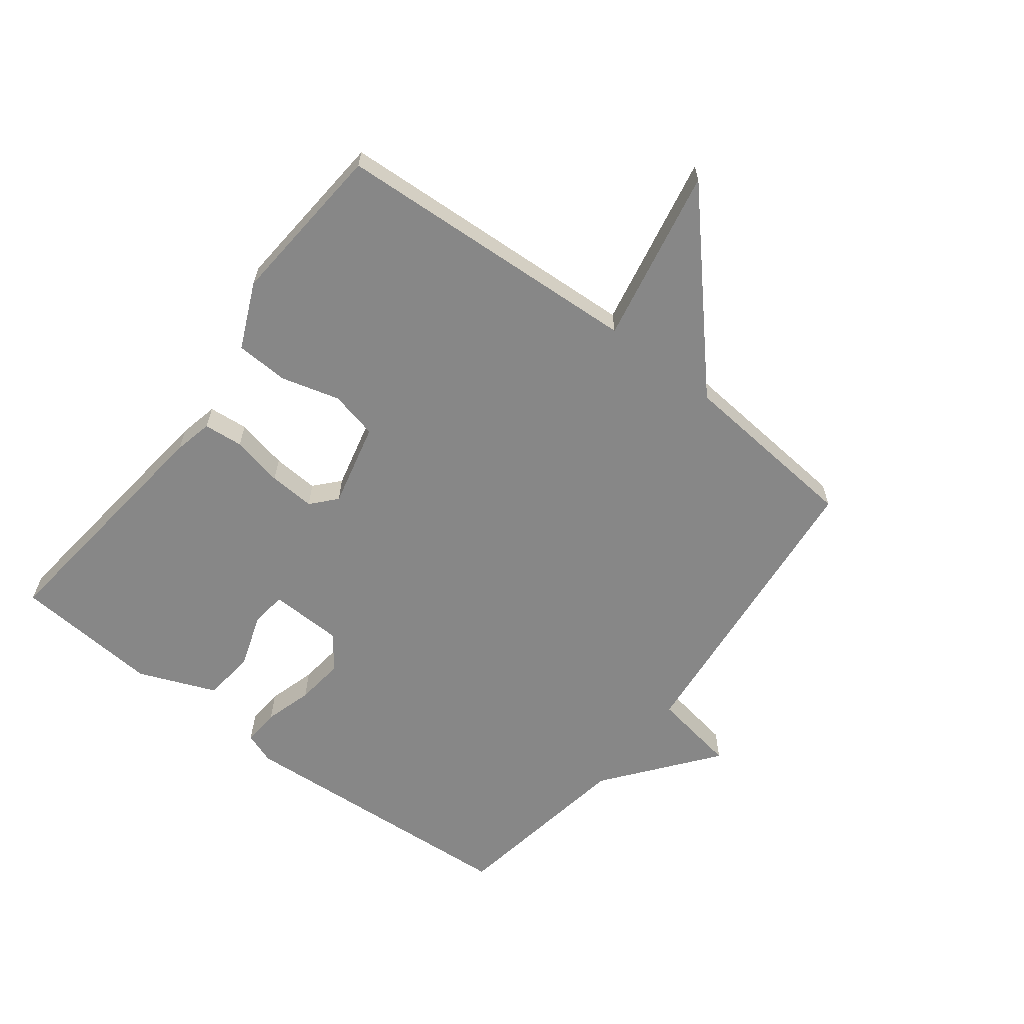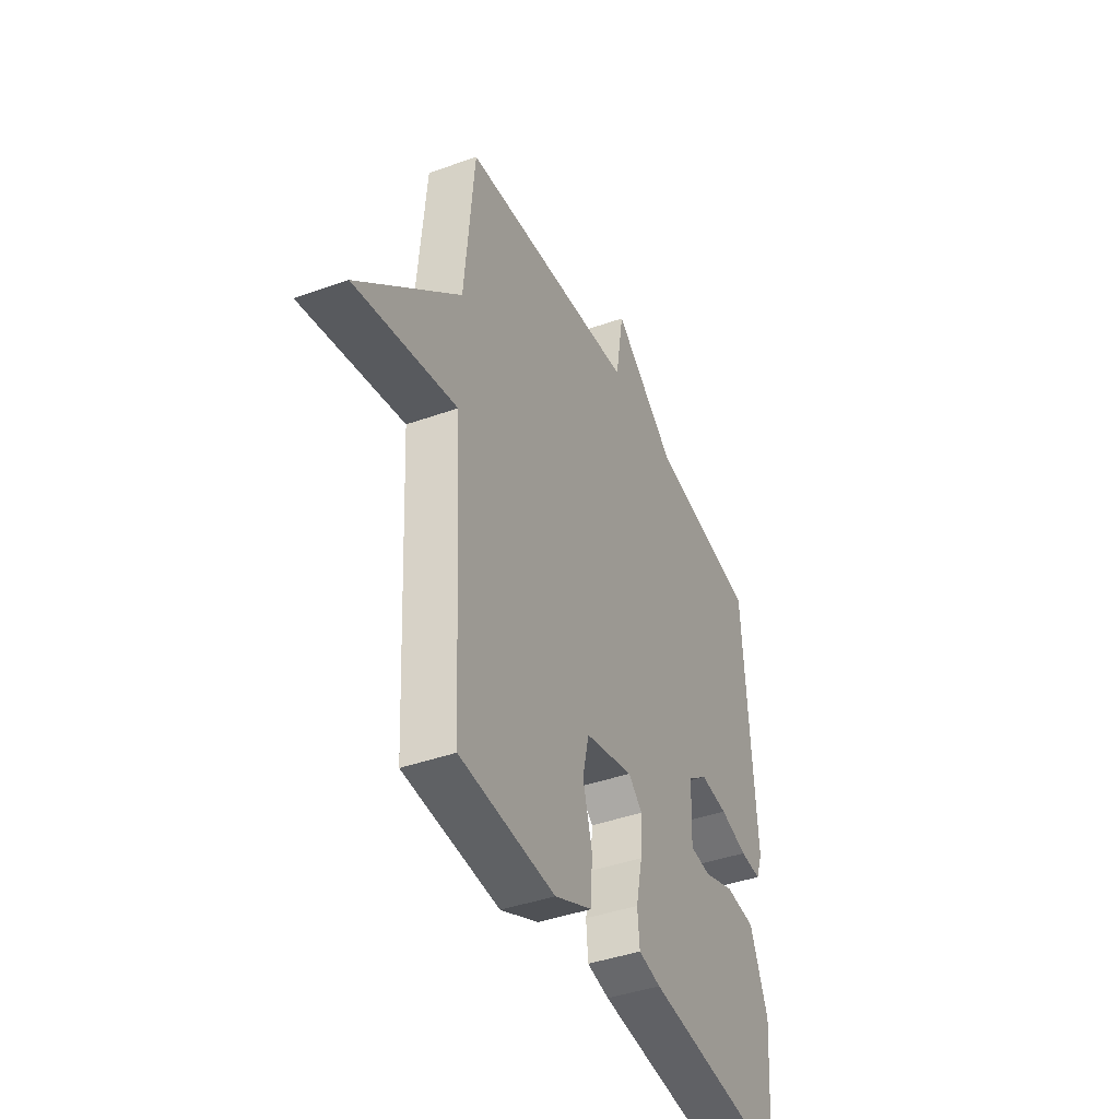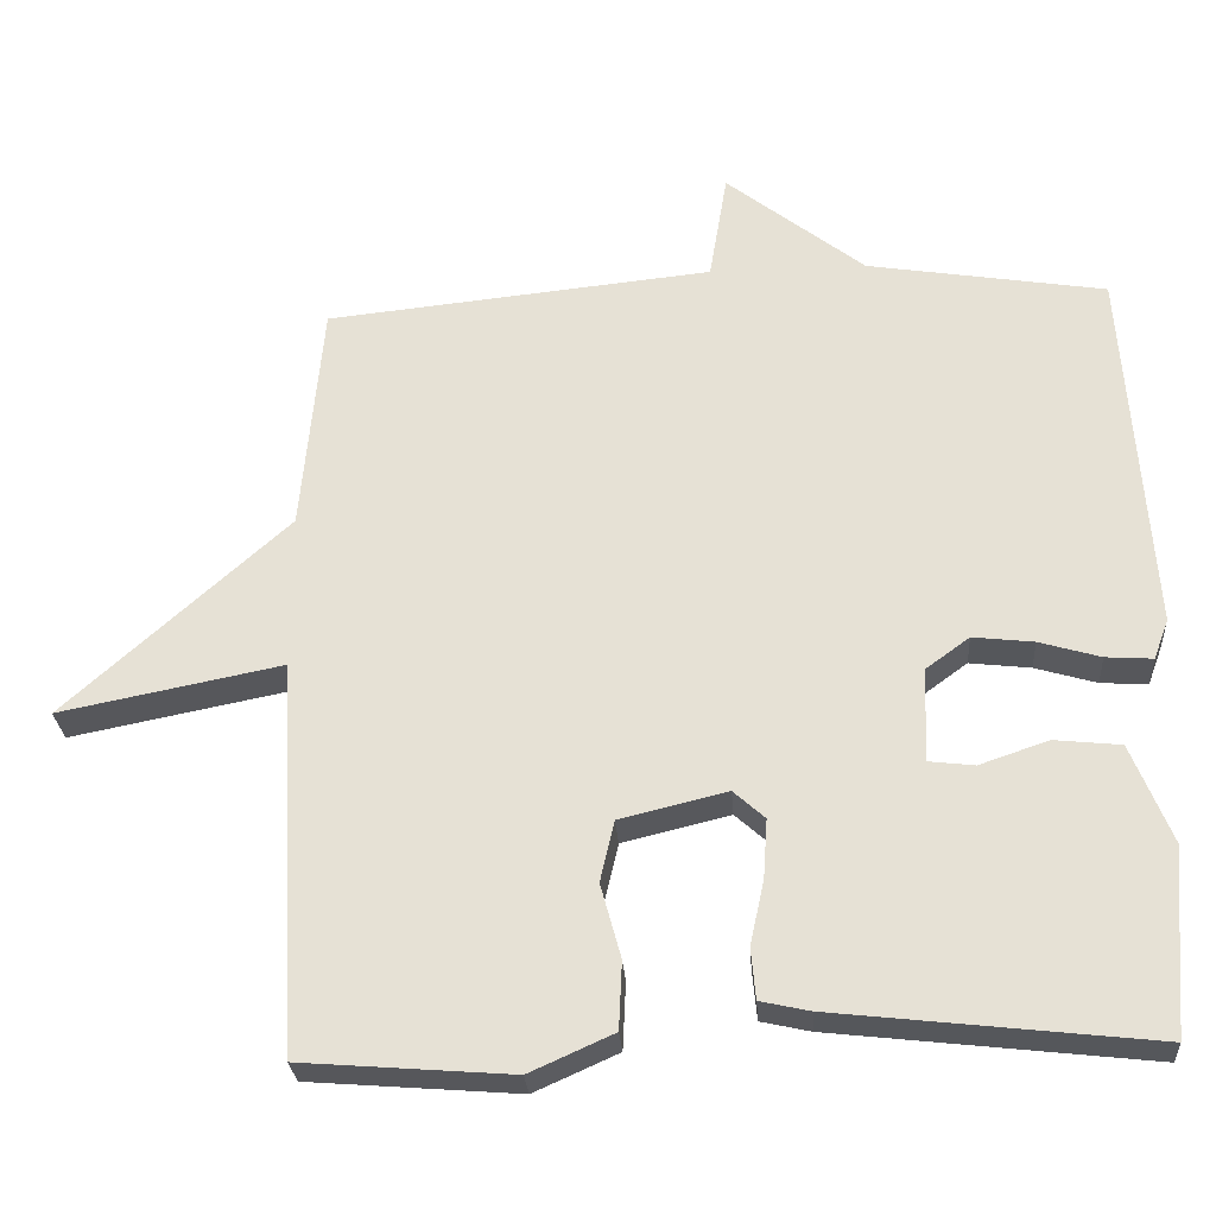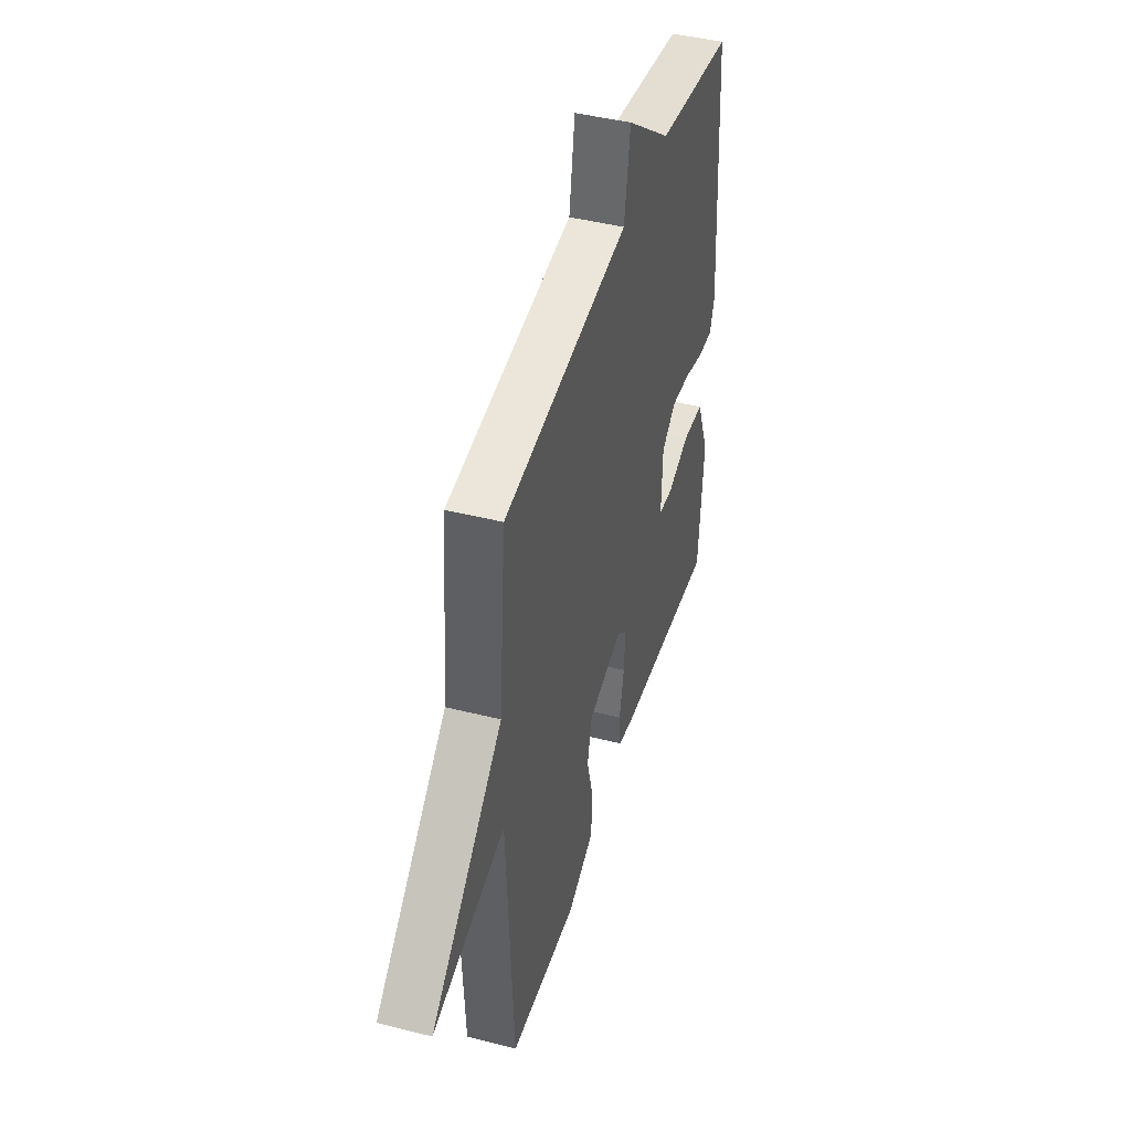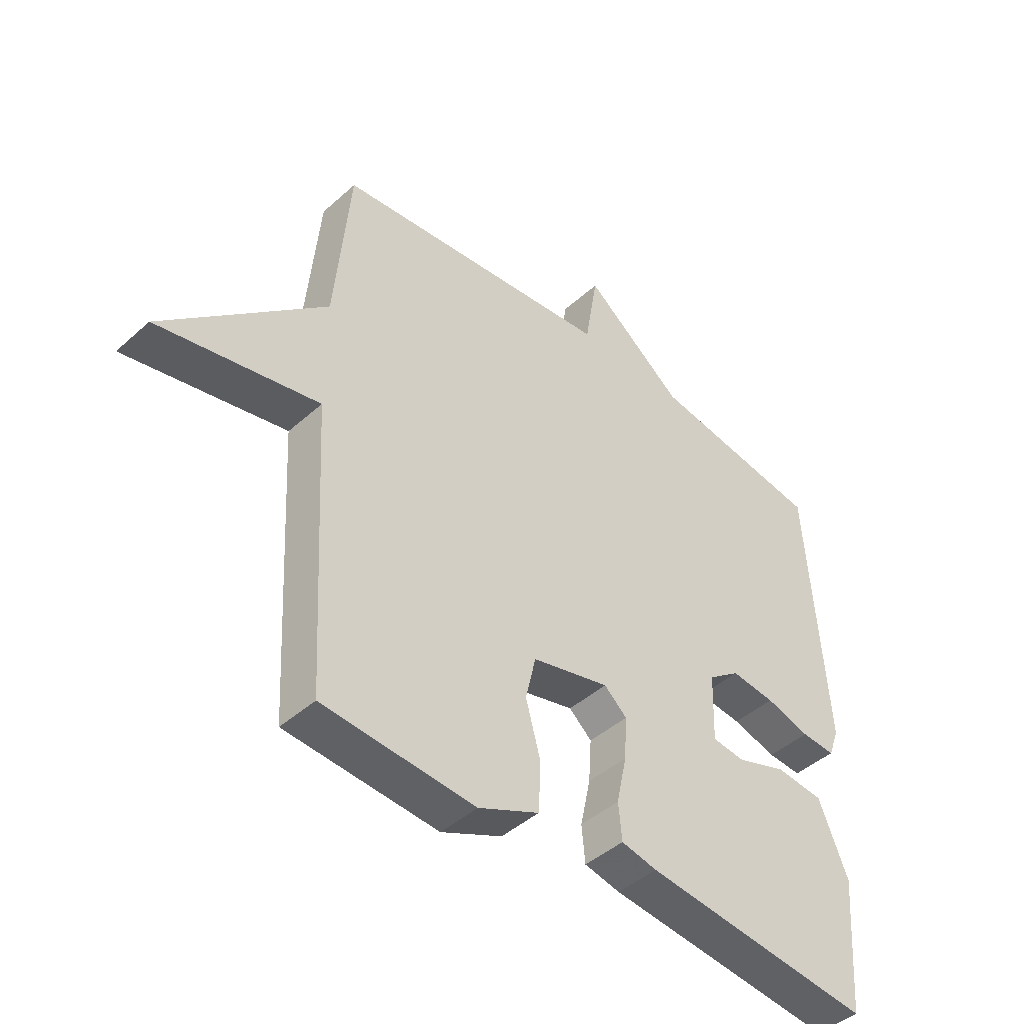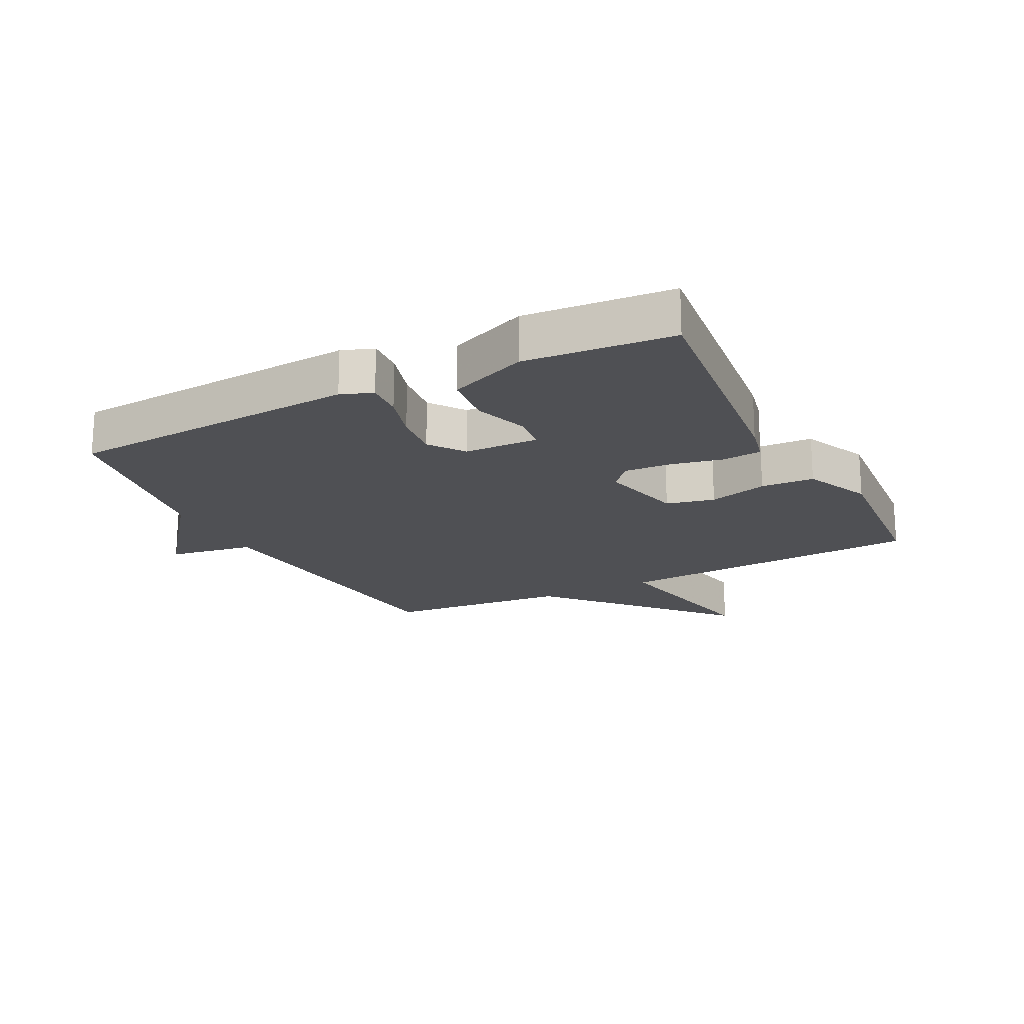
<metadata>
{"format":"obj","ext":"obj","renderer":"f3d","projection":"perspective","resolution":1024,"background":"white","views":[{"elev":-62.5,"azim":-127.4,"up":"+Y"},{"elev":-41.4,"azim":-66.5,"up":"+Z"},{"elev":-27.5,"azim":3.9,"up":"+Z"},{"elev":44.4,"azim":-73.5,"up":"+Z"},{"elev":-44.2,"azim":-43.7,"up":"+Z"},{"elev":-19.1,"azim":117.0,"up":"+Y"}]}
</metadata>
<code>
v -0.5 0.07 0.5
v -0.005 0.07 0.55
v 0.018 0.07 0.689
v 0.195 0.07 0.55
v 0.5 0.07 0.5
v 0.532 0.07 0.026
v 0.513 0.07 -0.025
v 0.453 0.07 -0.021
v 0.375 0.07 0.002
v 0.297 0.07 0.011
v 0.241 0.07 -0.03
v 0.237 0.07 -0.15
v 0.295 0.07 -0.157
v 0.383 0.07 -0.127
v 0.468 0.07 -0.136
v 0.519 0.07 -0.262
v 0.5 0.07 -0.5
v 0.094 0.07 -0.454
v 0.031 0.07 -0.44
v 0.025 0.07 -0.376
v 0.043 0.07 -0.292
v 0.048 0.07 -0.217
v 0.008 0.07 -0.181
v -0.129 0.07 -0.214
v -0.147 0.07 -0.292
v -0.121 0.07 -0.387
v -0.125 0.07 -0.473
v -0.232 0.07 -0.521
v -0.5 0.07 -0.5
v -0.527 0.07 0.002
v -0.811 0.07 -0.054
v -0.527 0.07 0.202
v -0.5 0 0.5
v -0.005 0 0.55
v 0.018 0 0.689
v 0.195 0 0.55
v 0.5 0 0.5
v 0.532 0 0.026
v 0.513 0 -0.025
v 0.453 0 -0.021
v 0.375 0 0.002
v 0.297 0 0.011
v 0.241 0 -0.03
v 0.237 0 -0.15
v 0.295 0 -0.157
v 0.383 0 -0.127
v 0.468 0 -0.136
v 0.519 0 -0.262
v 0.5 0 -0.5
v 0.094 0 -0.454
v 0.031 0 -0.44
v 0.025 0 -0.376
v 0.043 0 -0.292
v 0.048 0 -0.217
v 0.008 0 -0.181
v -0.129 0 -0.214
v -0.147 0 -0.292
v -0.121 0 -0.387
v -0.125 0 -0.473
v -0.232 0 -0.521
v -0.5 0 -0.5
v -0.527 0 0.002
v -0.811 0 -0.054
v -0.527 0 0.202
f 30 31 32
f 30 32 1
f 29 30 1
f 28 29 1
f 27 28 1
f 26 27 1
f 25 26 1
f 24 25 1 2
f 2 3 4
f 24 2 4
f 23 24 4
f 22 23 4 5
f 21 22 5
f 19 20 21
f 18 19 21
f 17 18 21
f 16 17 21
f 15 16 21
f 14 15 21
f 13 14 21
f 12 13 21
f 11 12 21
f 11 21 5
f 10 11 5
f 9 10 5 6
f 6 7 8 9
f 64 63 62
f 33 64 62
f 33 62 61
f 33 61 60
f 33 60 59
f 33 59 58
f 33 58 57
f 34 33 57 56
f 36 35 34
f 36 34 56
f 36 56 55
f 37 36 55 54
f 37 54 53
f 53 52 51
f 53 51 50
f 53 50 49
f 53 49 48
f 53 48 47
f 53 47 46
f 53 46 45
f 53 45 44
f 53 44 43
f 37 53 43
f 37 43 42
f 38 37 42 41
f 41 40 39 38
f 1 33 34 2
f 2 34 35 3
f 3 35 36 4
f 4 36 37 5
f 5 37 38 6
f 6 38 39 7
f 7 39 40 8
f 8 40 41 9
f 9 41 42 10
f 10 42 43 11
f 11 43 44 12
f 12 44 45 13
f 13 45 46 14
f 14 46 47 15
f 15 47 48 16
f 16 48 49 17
f 17 49 50 18
f 18 50 51 19
f 19 51 52 20
f 20 52 53 21
f 21 53 54 22
f 22 54 55 23
f 23 55 56 24
f 24 56 57 25
f 25 57 58 26
f 26 58 59 27
f 27 59 60 28
f 28 60 61 29
f 29 61 62 30
f 30 62 63 31
f 31 63 64 32
f 32 64 33 1

</code>
